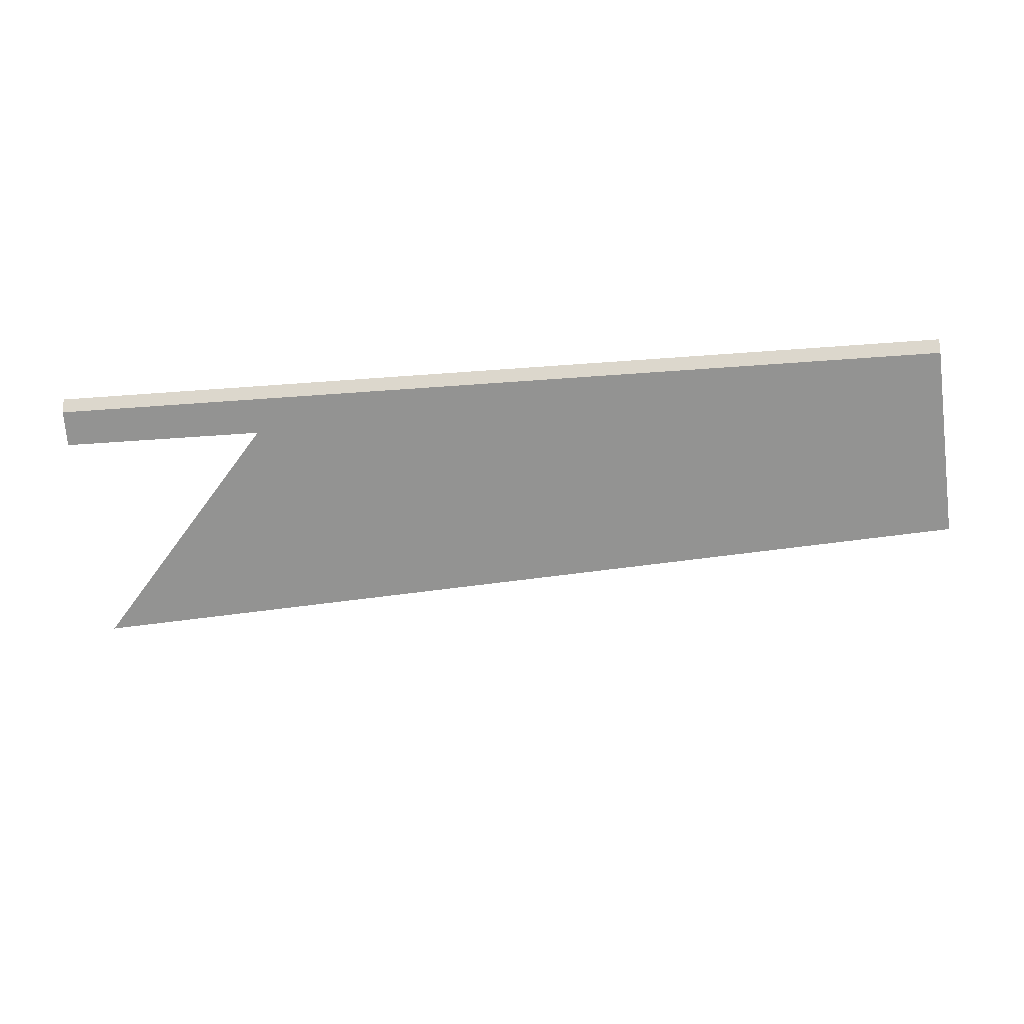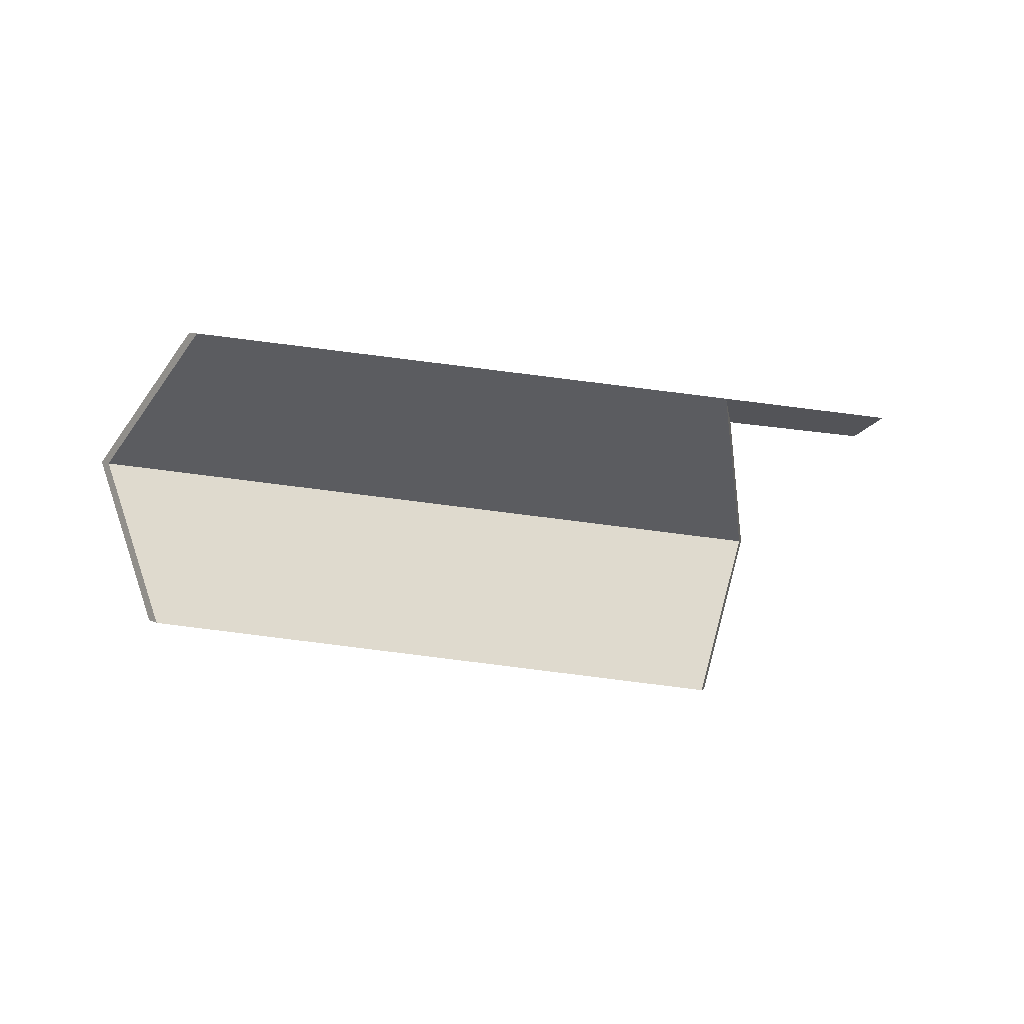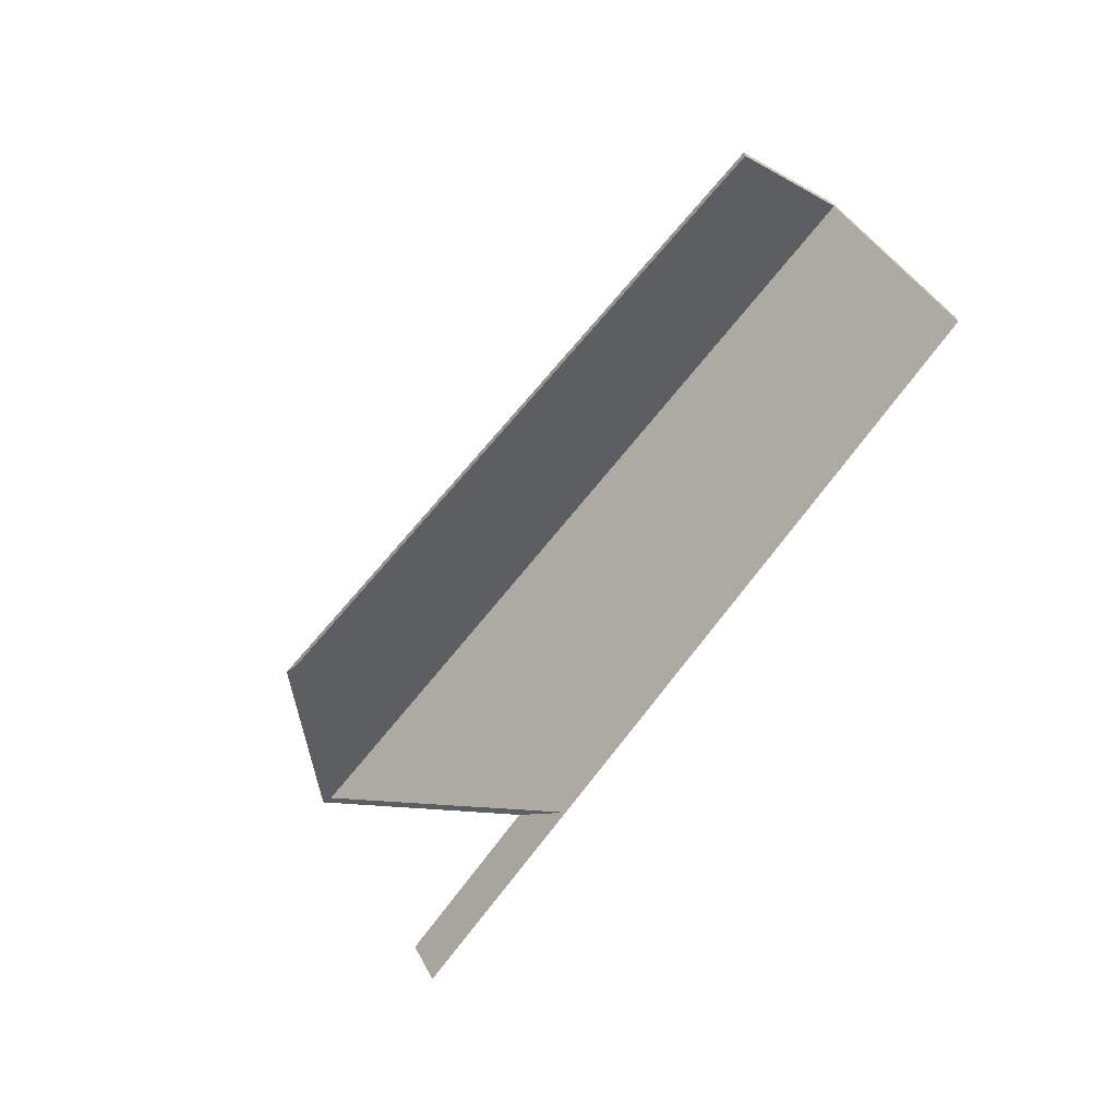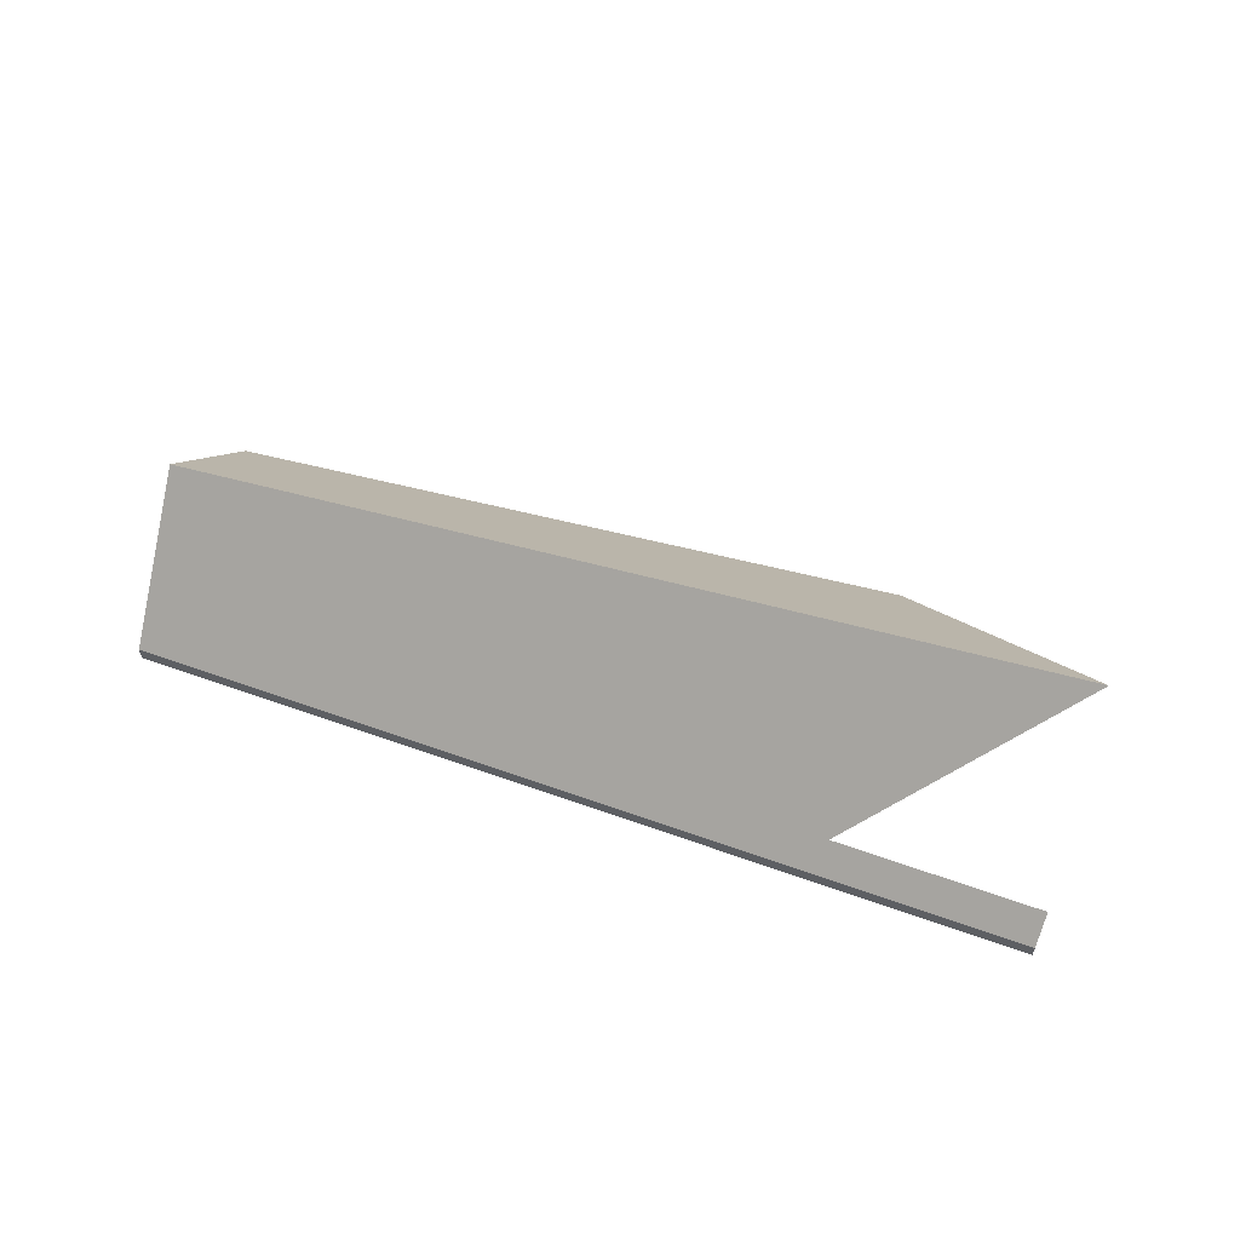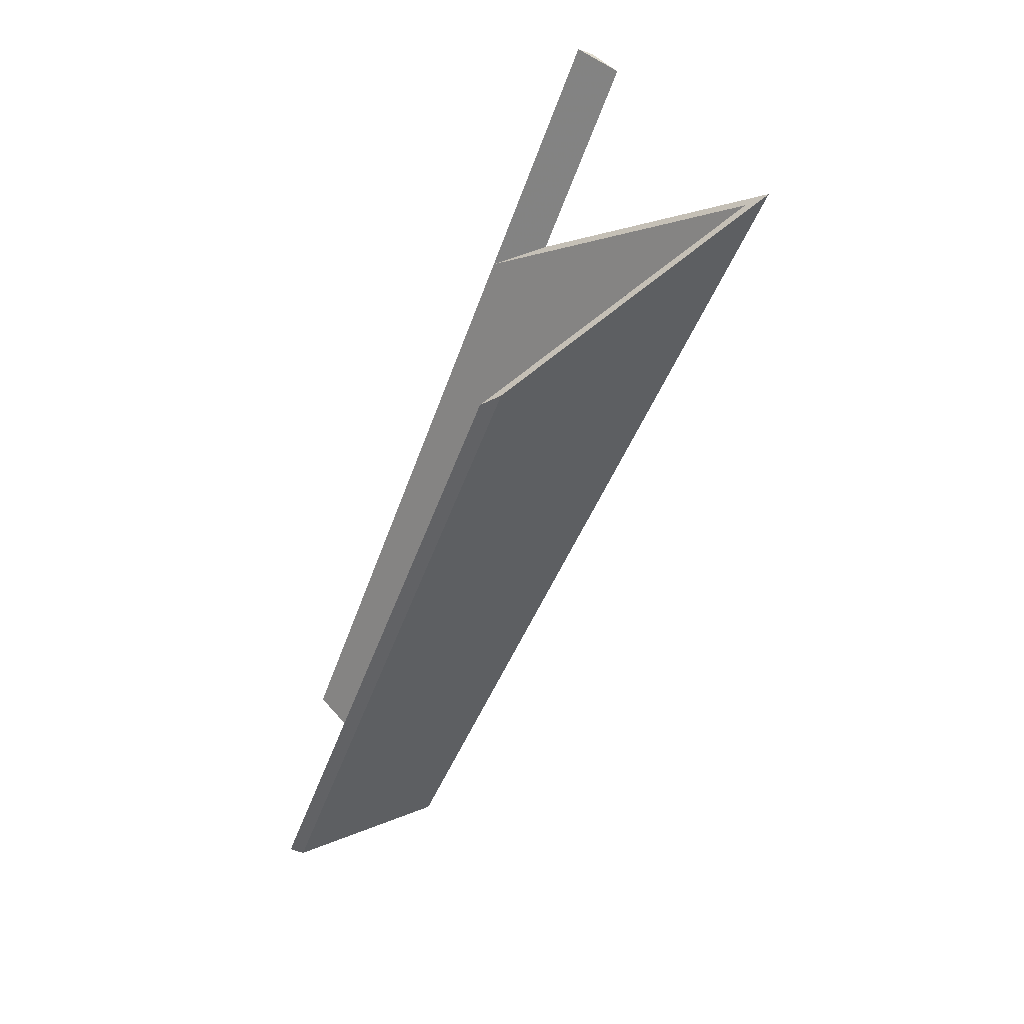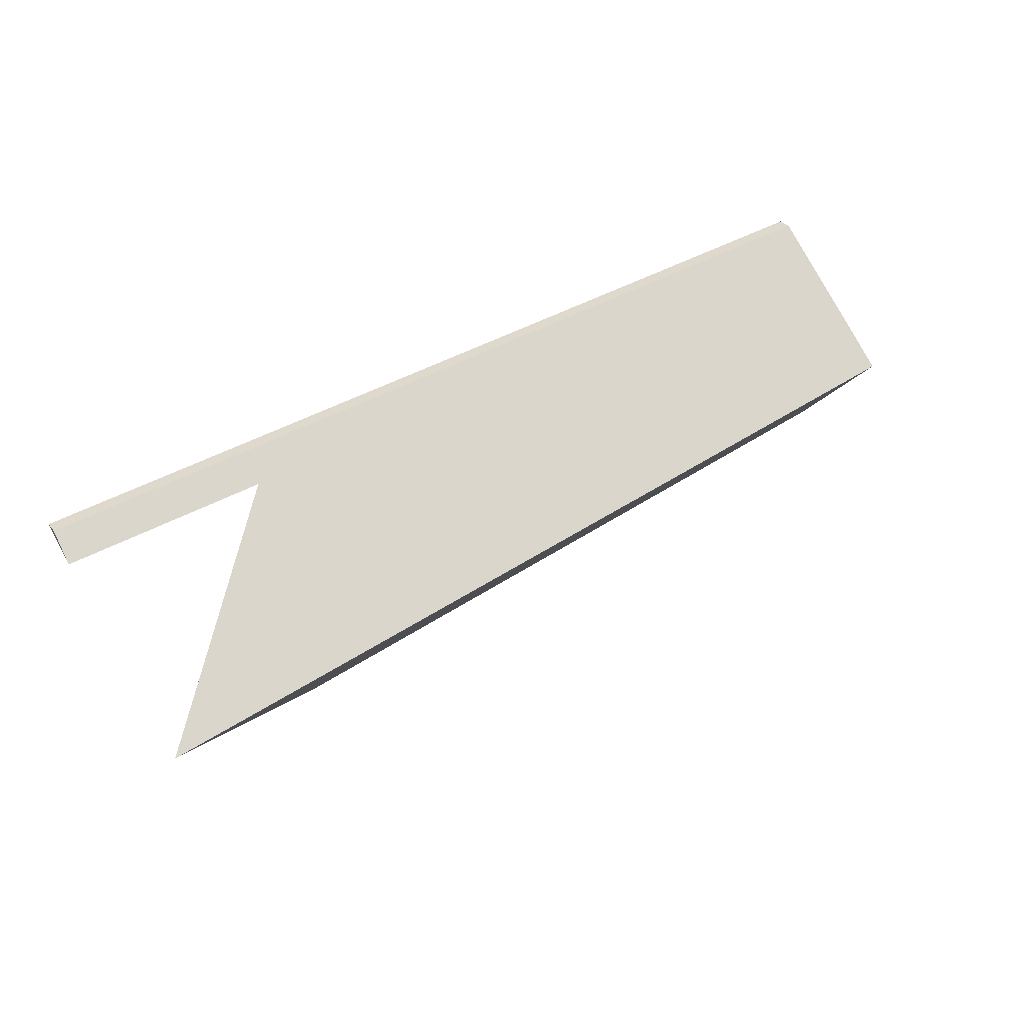
<metadata>
{"format":"obj","ext":"obj","renderer":"f3d","projection":"perspective","resolution":1024,"background":"white","views":[{"elev":69.1,"azim":179.5,"up":"+Z"},{"elev":8.4,"azim":-37.1,"up":"+Z"},{"elev":-66.8,"azim":-116.6,"up":"+Y"},{"elev":56.9,"azim":28.7,"up":"+Y"},{"elev":-63.9,"azim":70.1,"up":"+Z"},{"elev":30.9,"azim":148.7,"up":"+Z"}]}
</metadata>
<code>
v 1.546 -0.02857 5.125
v 1.543 -0.03148 5.126
v 1.383 -0.0398 5.156
v 1.383 -0.03707 5.156
v 1.514 -0.05771 5.157
v 1.506 -0.06538 5.163
v 1.543 -0.03148 5.126
v 1.506 -0.06538 5.163
v 1.387 -0.06538 5.18
v 1.383 -0.0398 5.156
v 1.387 -0.06538 5.18
v 1.387 -0.06265 5.18
v 1.383 -0.03707 5.156
v 1.383 -0.0398 5.156
v 1.514 -0.05771 5.157
v 1.546 -0.02857 5.125
v 1.383 -0.03707 5.156
v 1.553 -0.06265 5.156
v 1.552 -0.05771 5.152
v 1.387 -0.06265 5.18
v 1.553 -0.06538 5.156
v 1.552 -0.05771 5.152
v 1.553 -0.06265 5.156
v 1.506 -0.06538 5.163
v 1.553 -0.06538 5.156
v 1.553 -0.06265 5.156
v 1.387 -0.06265 5.18
v 1.387 -0.06538 5.18
v 1.504 -0.06265 5.103
v 1.5 -0.06538 5.103
v 1.379 -0.06538 5.133
v 1.379 -0.06265 5.133
v 1.5 -0.06538 5.103
v 1.543 -0.03148 5.126
v 1.383 -0.0398 5.156
v 1.379 -0.06538 5.133
v 1.383 -0.0398 5.156
v 1.383 -0.03707 5.156
v 1.379 -0.06265 5.133
v 1.379 -0.06538 5.133
v 1.546 -0.02857 5.125
v 1.504 -0.06265 5.103
v 1.379 -0.06265 5.133
v 1.383 -0.03707 5.156
v 1.543 -0.03148 5.126
v 1.546 -0.02857 5.125
v 1.383 -0.03707 5.156
v 1.383 -0.0398 5.156
f 1 2 3
f 1 3 4
f 2 1 5
f 2 5 6
f 7 8 9
f 7 9 10
f 11 12 13
f 11 13 14
f 15 16 17
f 18 19 15
f 18 15 20
f 20 15 17
f 21 22 23
f 19 21 6
f 19 6 5
f 8 25 26
f 8 26 27
f 8 27 28
f 29 30 31
f 29 31 32
f 33 34 35
f 33 35 36
f 37 38 39
f 37 39 40
f 41 42 43
f 41 43 44
f 29 41 34
f 29 34 30
f 45 46 47
f 45 47 48

</code>
